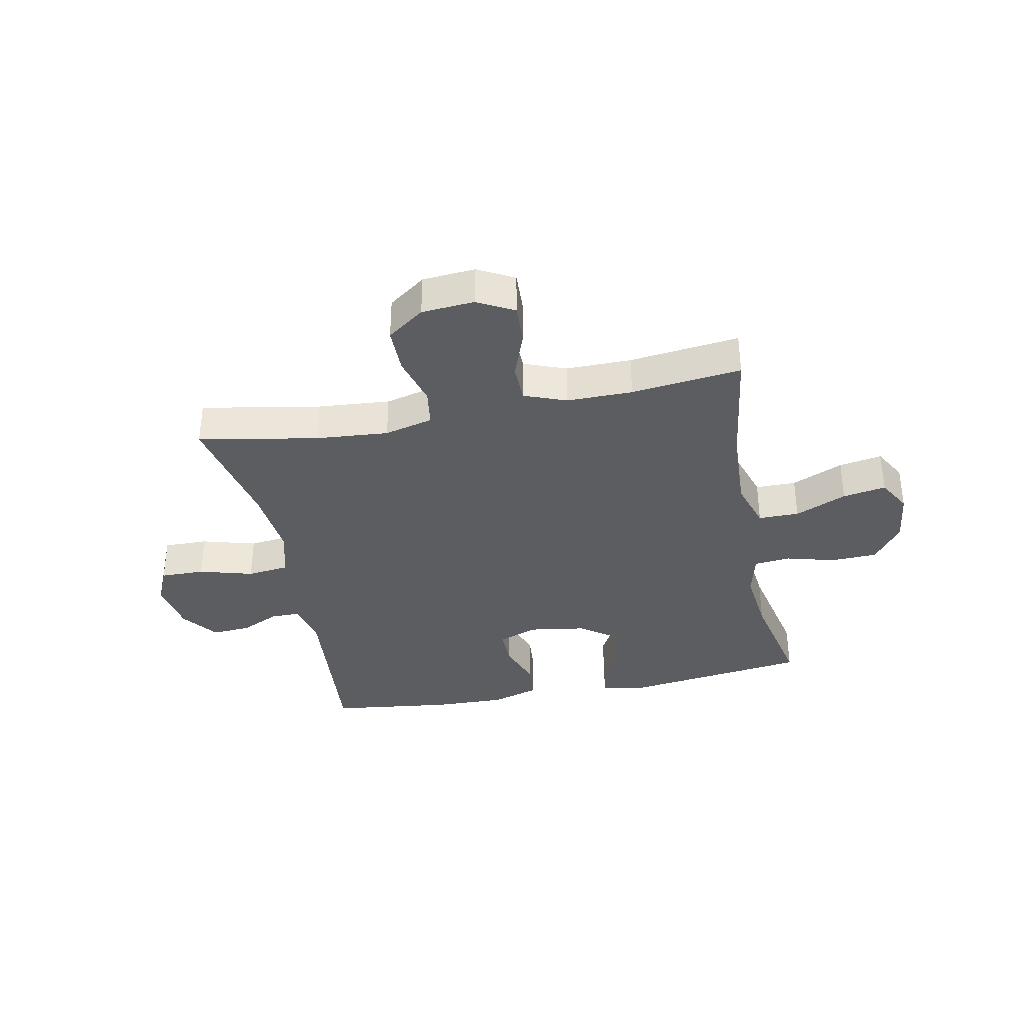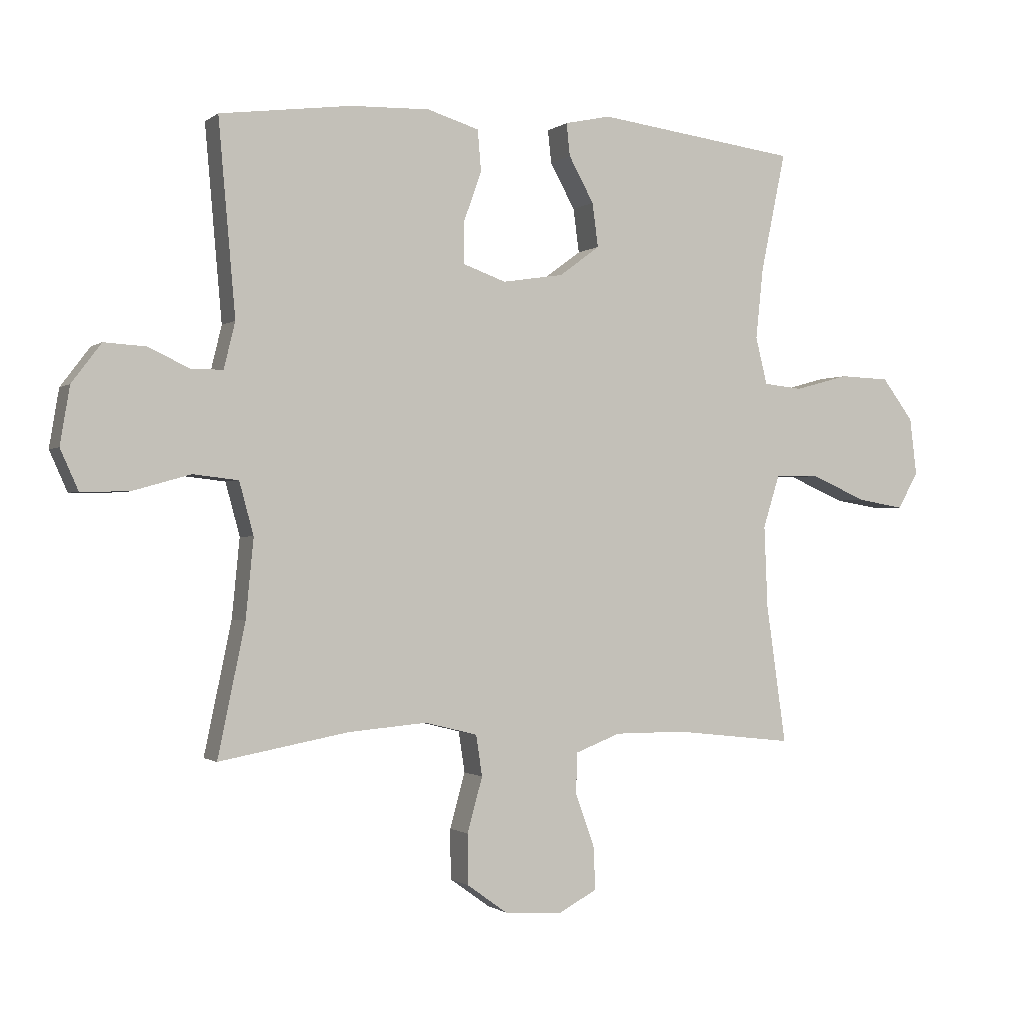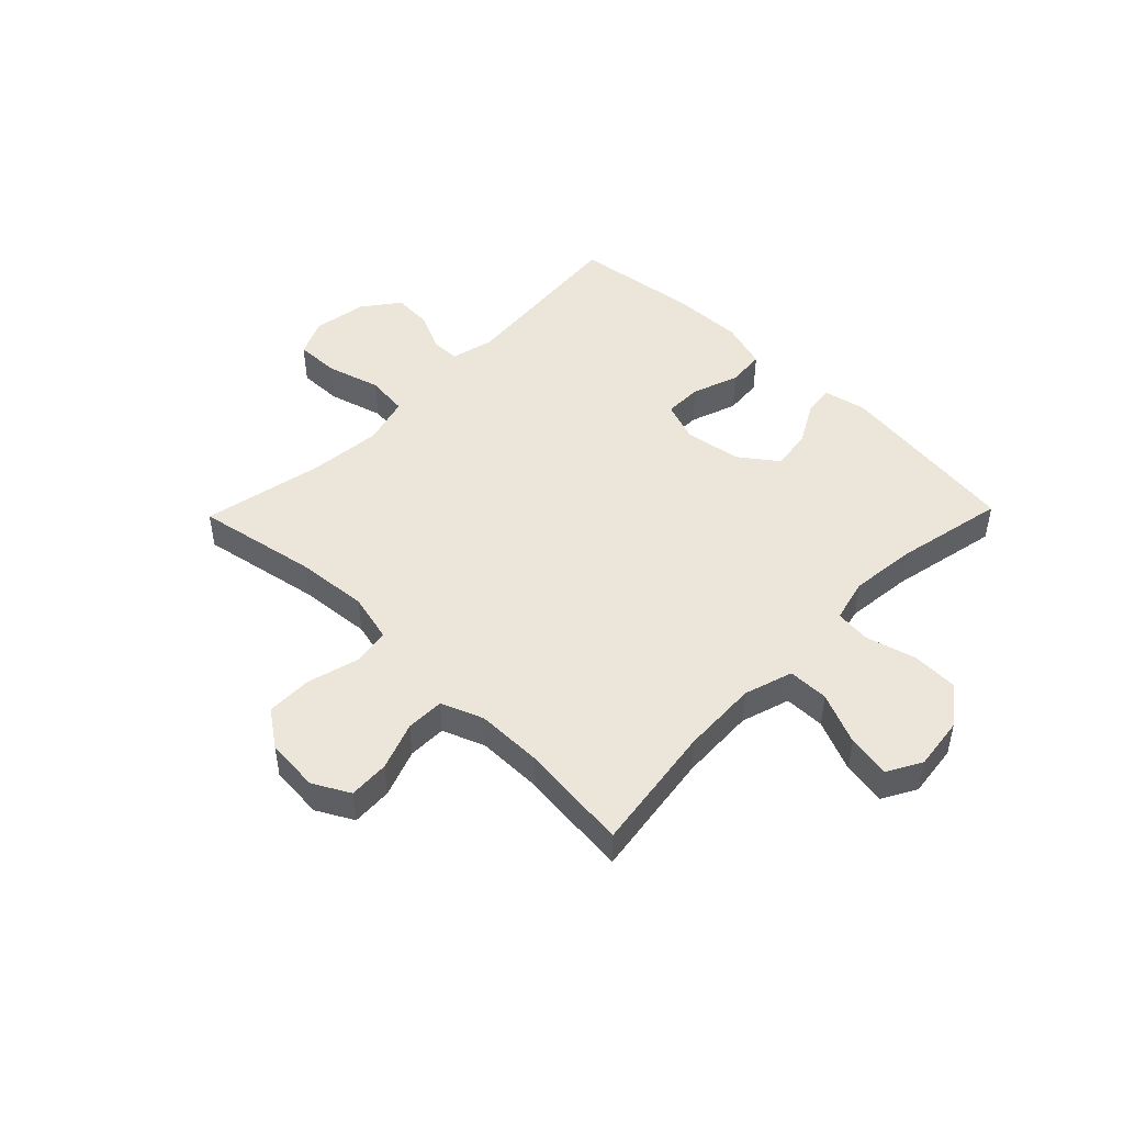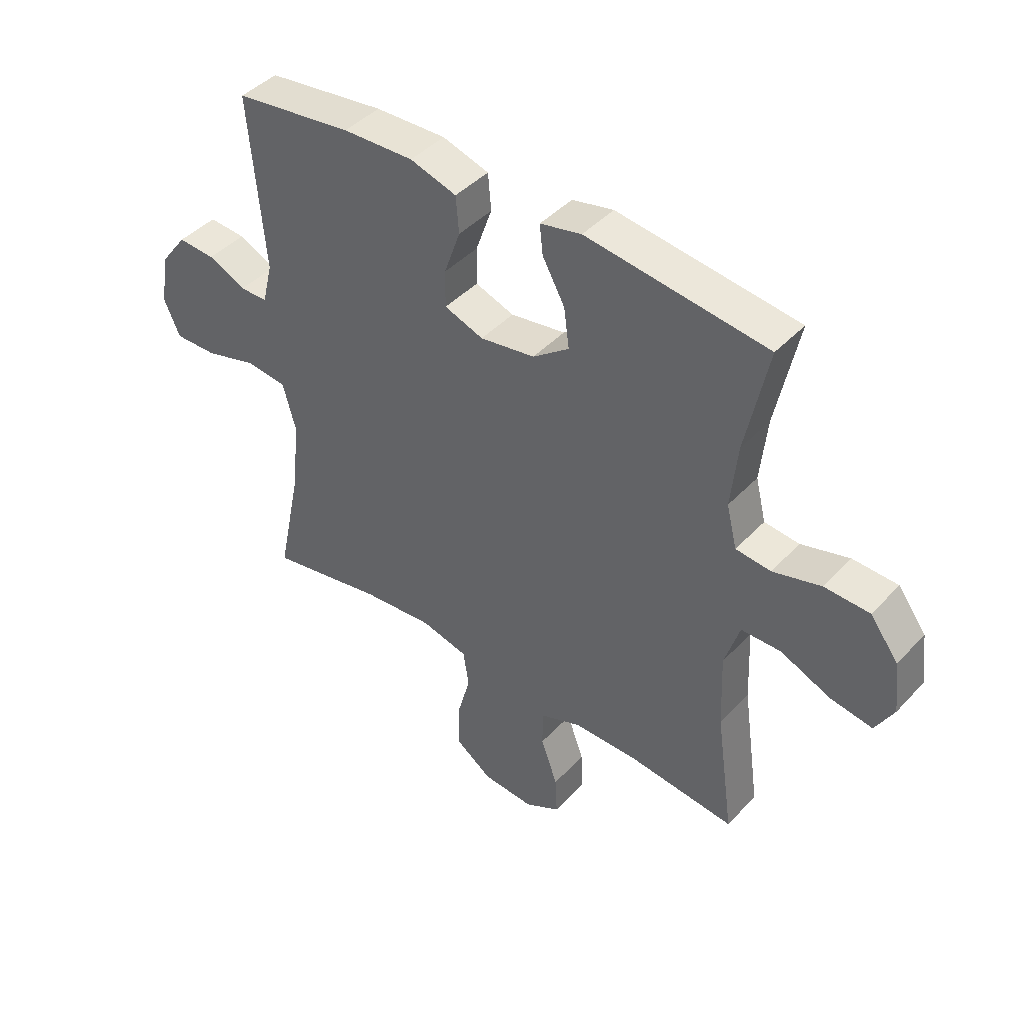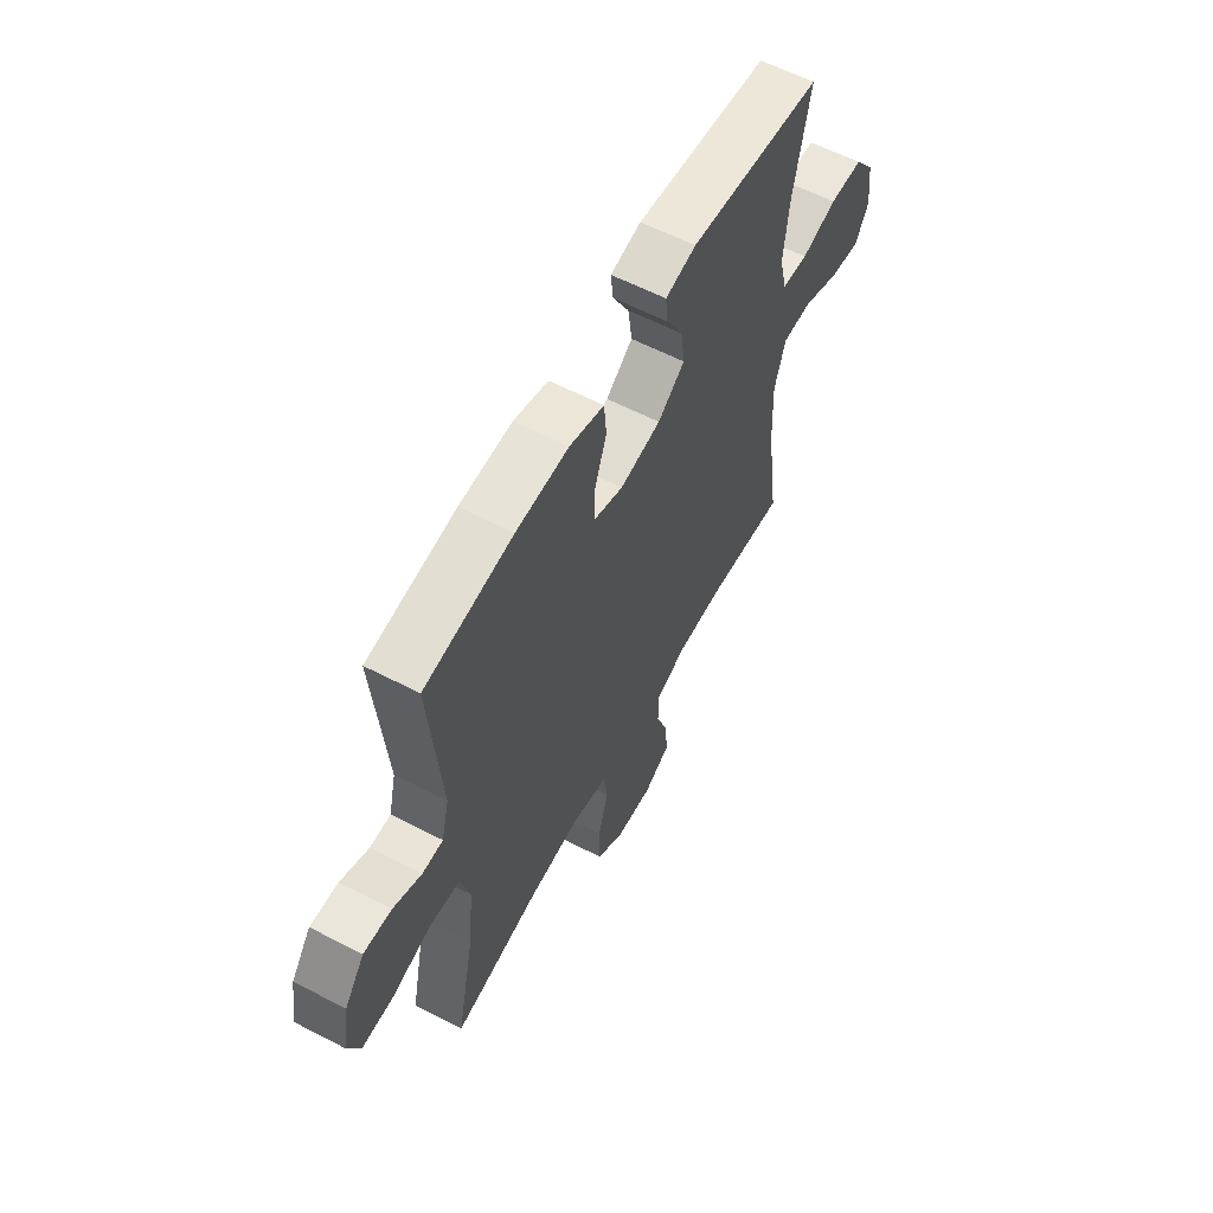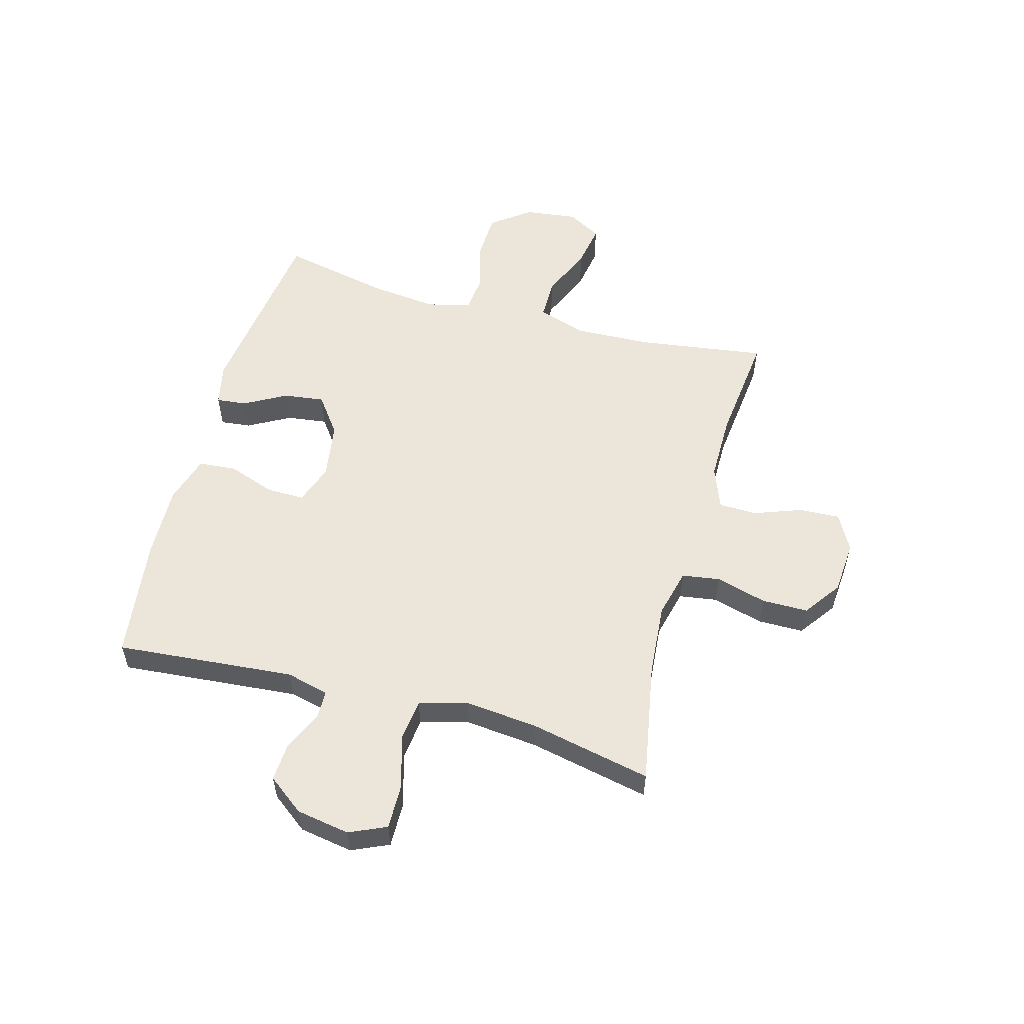
<metadata>
{"format":"obj","ext":"obj","renderer":"f3d","projection":"perspective","resolution":1024,"background":"white","views":[{"elev":-35.9,"azim":-168.6,"up":"+Y"},{"elev":-0.9,"azim":156.7,"up":"+Z"},{"elev":47.8,"azim":-135.8,"up":"+Y"},{"elev":43.0,"azim":-140.9,"up":"+Z"},{"elev":59.8,"azim":118.0,"up":"+Z"},{"elev":55.9,"azim":105.4,"up":"+Y"}]}
</metadata>
<code>
o path8392
v -0.4557 0.0375 0.331
v -0.4433 0.0375 0.2131
v -0.4626 0.0375 0.1352
v -0.5272 0.0375 0.1285
v -0.6158 0.0375 0.1527
v -0.6989 0.0375 0.1495
v -0.7508 0.0375 0.08048
v -0.7624 0.0375 -0.01416
v -0.7287 0.0375 -0.07433
v -0.6512 0.0375 -0.06125
v -0.5585 0.0375 -0.02115
v -0.4857 0.0375 -0.02151
v -0.4583 0.0375 -0.1088
v -0.464 0.0375 -0.2452
v -0.4967 0.0375 -0.4746
v -0.2991 0.0375 -0.4526
v -0.1815 0.0375 -0.4523
v -0.106 0.0375 -0.4813
v -0.1047 0.0375 -0.5495
v -0.1358 0.0375 -0.6351
v -0.1392 0.0375 -0.7077
v -0.07428 0.0375 -0.7426
v 0.02061 0.0375 -0.7355
v 0.08742 0.0375 -0.6875
v 0.08788 0.0375 -0.6048
v 0.06289 0.0375 -0.5138
v 0.07312 0.0375 -0.4461
v 0.1602 0.0375 -0.4244
v 0.29 0.0375 -0.4352
v 0.505 0.0375 -0.4746
v 0.4597 0.0375 -0.2577
v 0.4468 0.0375 -0.1271
v 0.4705 0.0375 -0.04018
v 0.5453 0.0375 -0.03168
v 0.6421 0.0375 -0.05904
v 0.7209 0.0375 -0.06034
v 0.7505 0.0375 0.006168
v 0.7346 0.0375 0.1015
v 0.6855 0.0375 0.1666
v 0.6167 0.0375 0.1623
v 0.5468 0.0375 0.1299
v 0.4956 0.0375 0.1306
v 0.4769 0.0375 0.207
v 0.505 0.0375 0.5273
v 0.287 0.0375 0.5552
v 0.1563 0.0375 0.5592
v 0.07061 0.0375 0.5329
v 0.06489 0.0375 0.4657
v 0.09455 0.0375 0.3816
v 0.09512 0.0375 0.3137
v 0.0235 0.0375 0.288
v -0.07772 0.0375 0.3037
v -0.1445 0.0375 0.353
v -0.1348 0.0375 0.4256
v -0.09353 0.0375 0.5007
v -0.08764 0.0375 0.5546
v -0.1637 0.0375 0.5709
v -0.4967 0.0375 0.5273
v -0.4557 -0.0375 0.331
v -0.4433 -0.0375 0.2131
v -0.4626 -0.0375 0.1352
v -0.5272 -0.0375 0.1285
v -0.6158 -0.0375 0.1527
v -0.6989 -0.0375 0.1495
v -0.7508 -0.0375 0.08048
v -0.7624 -0.0375 -0.01416
v -0.7287 -0.0375 -0.07433
v -0.6512 -0.0375 -0.06125
v -0.5585 -0.0375 -0.02115
v -0.4857 -0.0375 -0.02151
v -0.4583 -0.0375 -0.1088
v -0.464 -0.0375 -0.2452
v -0.4967 -0.0375 -0.4746
v -0.2991 -0.0375 -0.4526
v -0.1815 -0.0375 -0.4523
v -0.106 -0.0375 -0.4813
v -0.1047 -0.0375 -0.5495
v -0.1358 -0.0375 -0.6351
v -0.1392 -0.0375 -0.7077
v -0.07428 -0.0375 -0.7426
v 0.02061 -0.0375 -0.7355
v 0.08742 -0.0375 -0.6875
v 0.08788 -0.0375 -0.6048
v 0.06289 -0.0375 -0.5138
v 0.07312 -0.0375 -0.4461
v 0.1602 -0.0375 -0.4244
v 0.29 -0.0375 -0.4352
v 0.505 -0.0375 -0.4746
v 0.4597 -0.0375 -0.2577
v 0.4468 -0.0375 -0.1271
v 0.4705 -0.0375 -0.04018
v 0.5453 -0.0375 -0.03168
v 0.6421 -0.0375 -0.05904
v 0.7209 -0.0375 -0.06034
v 0.7505 -0.0375 0.006168
v 0.7346 -0.0375 0.1015
v 0.6855 -0.0375 0.1666
v 0.6167 -0.0375 0.1623
v 0.5468 -0.0375 0.1299
v 0.4956 -0.0375 0.1306
v 0.4769 -0.0375 0.207
v 0.505 -0.0375 0.5273
v 0.287 -0.0375 0.5552
v 0.1563 -0.0375 0.5592
v 0.07061 -0.0375 0.5329
v 0.06489 -0.0375 0.4657
v 0.09455 -0.0375 0.3816
v 0.09512 -0.0375 0.3137
v 0.0235 -0.0375 0.288
v -0.07772 -0.0375 0.3037
v -0.1445 -0.0375 0.353
v -0.1348 -0.0375 0.4256
v -0.09353 -0.0375 0.5007
v -0.08764 -0.0375 0.5546
v -0.1637 -0.0375 0.5709
v -0.4967 -0.0375 0.5273
v -0.7508 0.0375 0.08048
v -0.7624 0.0375 -0.01416
v -0.7287 0.0375 -0.07433
v -0.7287 0.0375 -0.07433
v -0.6989 0.0375 0.1495
v -0.6512 0.0375 -0.06125
v -0.6158 0.0375 0.1527
v -0.5585 0.0375 -0.02115
v -0.5272 0.0375 0.1285
v -0.4857 0.0375 -0.02151
v -0.4857 0.0375 -0.02151
v -0.4626 0.0375 0.1352
v -0.4626 0.0375 0.1352
v -0.4583 0.0375 -0.1088
v -0.464 0.0375 -0.2452
v -0.4967 0.0375 -0.4746
v -0.4967 0.0375 -0.4746
v -0.4967 0.0375 0.5273
v -0.4967 0.0375 0.5273
v -0.4557 0.0375 0.331
v -0.4433 0.0375 0.2131
v -0.2991 0.0375 -0.4526
v -0.1815 0.0375 -0.4523
v -0.1637 0.0375 0.5709
v -0.106 0.0375 -0.4813
v -0.106 0.0375 -0.4813
v -0.08764 0.0375 0.5546
v -0.08764 0.0375 0.5546
v -0.1445 0.0375 0.353
v -0.1445 0.0375 0.353
v -0.1348 0.0375 0.4256
v -0.07772 0.0375 0.3037
v -0.1358 0.0375 -0.6351
v -0.1392 0.0375 -0.7077
v -0.1392 0.0375 -0.7077
v -0.07428 0.0375 -0.7426
v -0.1047 0.0375 -0.5495
v -0.09353 0.0375 0.5007
v 0.0235 0.0375 0.288
v 0.02061 0.0375 -0.7355
v 0.08742 0.0375 -0.6875
v 0.09512 0.0375 0.3137
v 0.09512 0.0375 0.3137
v 0.06289 0.0375 -0.5138
v 0.07312 0.0375 -0.4461
v 0.07312 0.0375 -0.4461
v 0.08788 0.0375 -0.6048
v 0.07061 0.0375 0.5329
v 0.07061 0.0375 0.5329
v 0.06489 0.0375 0.4657
v 0.09455 0.0375 0.3816
v 0.1563 0.0375 0.5592
v 0.1602 0.0375 -0.4244
v 0.287 0.0375 0.5552
v 0.29 0.0375 -0.4352
v 0.505 0.0375 0.5273
v 0.505 0.0375 0.5273
v 0.4468 0.0375 -0.1271
v 0.4705 0.0375 -0.04018
v 0.4705 0.0375 -0.04018
v 0.4597 0.0375 -0.2577
v 0.4956 0.0375 0.1306
v 0.4956 0.0375 0.1306
v 0.4769 0.0375 0.207
v 0.5453 0.0375 -0.03168
v 0.505 0.0375 -0.4746
v 0.505 0.0375 -0.4746
v 0.5468 0.0375 0.1299
v 0.6421 0.0375 -0.05904
v 0.6167 0.0375 0.1623
v 0.6855 0.0375 0.1666
v 0.7209 0.0375 -0.06034
v 0.7209 0.0375 -0.06034
v 0.7346 0.0375 0.1015
v 0.7505 0.0375 0.006168
v -0.7508 -0.0375 0.08048
v -0.7624 -0.0375 -0.01416
v -0.7287 -0.0375 -0.07433
v -0.7287 -0.0375 -0.07433
v -0.6989 -0.0375 0.1495
v -0.6512 -0.0375 -0.06125
v -0.6158 -0.0375 0.1527
v -0.5585 -0.0375 -0.02115
v -0.5272 -0.0375 0.1285
v -0.4857 -0.0375 -0.02151
v -0.4857 -0.0375 -0.02151
v -0.4626 -0.0375 0.1352
v -0.4626 -0.0375 0.1352
v -0.4583 -0.0375 -0.1088
v -0.464 -0.0375 -0.2452
v -0.4967 -0.0375 -0.4746
v -0.4967 -0.0375 -0.4746
v -0.4967 -0.0375 0.5273
v -0.4967 -0.0375 0.5273
v -0.4557 -0.0375 0.331
v -0.4433 -0.0375 0.2131
v -0.2991 -0.0375 -0.4526
v -0.1815 -0.0375 -0.4523
v -0.1637 -0.0375 0.5709
v -0.106 -0.0375 -0.4813
v -0.106 -0.0375 -0.4813
v -0.08764 -0.0375 0.5546
v -0.08764 -0.0375 0.5546
v -0.1445 -0.0375 0.353
v -0.1445 -0.0375 0.353
v -0.1348 -0.0375 0.4256
v -0.07772 -0.0375 0.3037
v -0.1358 -0.0375 -0.6351
v -0.1392 -0.0375 -0.7077
v -0.1392 -0.0375 -0.7077
v -0.07428 -0.0375 -0.7426
v -0.1047 -0.0375 -0.5495
v -0.09353 -0.0375 0.5007
v 0.0235 -0.0375 0.288
v 0.02061 -0.0375 -0.7355
v 0.08742 -0.0375 -0.6875
v 0.09512 -0.0375 0.3137
v 0.09512 -0.0375 0.3137
v 0.06289 -0.0375 -0.5138
v 0.07312 -0.0375 -0.4461
v 0.07312 -0.0375 -0.4461
v 0.08788 -0.0375 -0.6048
v 0.07061 -0.0375 0.5329
v 0.07061 -0.0375 0.5329
v 0.06489 -0.0375 0.4657
v 0.09455 -0.0375 0.3816
v 0.1563 -0.0375 0.5592
v 0.1602 -0.0375 -0.4244
v 0.287 -0.0375 0.5552
v 0.29 -0.0375 -0.4352
v 0.505 -0.0375 0.5273
v 0.505 -0.0375 0.5273
v 0.4468 -0.0375 -0.1271
v 0.4705 -0.0375 -0.04018
v 0.4705 -0.0375 -0.04018
v 0.4597 -0.0375 -0.2577
v 0.4956 -0.0375 0.1306
v 0.4956 -0.0375 0.1306
v 0.4769 -0.0375 0.207
v 0.5453 -0.0375 -0.03168
v 0.505 -0.0375 -0.4746
v 0.505 -0.0375 -0.4746
v 0.5468 -0.0375 0.1299
v 0.6421 -0.0375 -0.05904
v 0.6167 -0.0375 0.1623
v 0.6855 -0.0375 0.1666
v 0.7209 -0.0375 -0.06034
v 0.7209 -0.0375 -0.06034
v 0.7346 -0.0375 0.1015
v 0.7505 -0.0375 0.006168
f 265 260 266
f 266 260 263
f 218 215 229
f 214 206 213
f 222 211 220
f 227 224 225
f 206 214 205
f 198 199 200
f 216 228 235
f 201 205 203
f 250 230 249
f 230 214 236
f 233 230 250
f 245 233 255
f 220 212 223
f 211 222 209
f 231 224 227
f 261 260 265
f 255 233 253
f 235 228 238
f 236 214 216
f 242 243 241
f 231 238 224
f 201 200 199
f 230 244 249
f 244 230 236
f 241 243 239
f 238 231 232
f 213 206 207
f 245 242 233
f 249 244 252
f 260 259 256
f 252 246 257
f 196 192 198
f 230 205 214
f 193 197 192
f 197 193 194
f 252 244 246
f 212 220 211
f 253 256 259
f 229 215 222
f 203 223 212
f 236 216 235
f 256 253 250
f 228 224 238
f 253 233 250
f 215 209 222
f 197 199 198
f 198 192 197
f 203 205 223
f 200 201 203
f 245 255 247
f 261 265 262
f 223 205 230
f 243 242 245
f 259 260 261
f 7 8 66 65
f 8 120 195 66
f 6 7 65 64
f 9 10 68 67
f 5 6 64 63
f 10 11 69 68
f 4 5 63 62
f 11 127 202 69
f 129 4 62 204
f 12 13 71 70
f 14 133 208 72
f 135 1 59 210
f 13 14 72 71
f 2 3 61 60
f 1 2 60 59
f 15 16 74 73
f 16 17 75 74
f 57 58 116 115
f 17 142 217 75
f 144 57 115 219
f 146 54 112 221
f 52 53 111 110
f 20 151 226 78
f 21 22 80 79
f 19 20 78 77
f 55 56 114 113
f 54 55 113 112
f 18 19 77 76
f 51 52 110 109
f 22 23 81 80
f 23 24 82 81
f 159 51 109 234
f 26 162 237 84
f 25 26 84 83
f 24 25 83 82
f 165 48 106 240
f 48 49 107 106
f 46 47 105 104
f 27 28 86 85
f 49 50 108 107
f 45 46 104 103
f 28 29 87 86
f 173 45 103 248
f 32 176 251 90
f 31 32 90 89
f 179 43 101 254
f 33 34 92 91
f 183 31 89 258
f 29 30 88 87
f 43 44 102 101
f 41 42 100 99
f 34 35 93 92
f 40 41 99 98
f 39 40 98 97
f 35 189 264 93
f 38 39 97 96
f 37 38 96 95
f 36 37 95 94
f 190 191 185
f 191 188 185
f 143 154 140
f 139 138 131
f 147 145 136
f 152 150 149
f 131 130 139
f 123 125 124
f 141 160 153
f 126 128 130
f 175 174 155
f 155 161 139
f 158 175 155
f 170 180 158
f 145 148 137
f 136 134 147
f 156 152 149
f 186 190 185
f 180 178 158
f 160 163 153
f 161 141 139
f 167 166 168
f 156 149 163
f 126 124 125
f 155 174 169
f 169 161 155
f 166 164 168
f 163 157 156
f 138 132 131
f 170 158 167
f 174 177 169
f 185 181 184
f 177 182 171
f 121 123 117
f 155 139 130
f 118 117 122
f 122 119 118
f 177 171 169
f 137 136 145
f 178 184 181
f 154 147 140
f 128 137 148
f 161 160 141
f 181 175 178
f 153 163 149
f 178 175 158
f 140 147 134
f 122 123 124
f 123 122 117
f 128 148 130
f 125 128 126
f 170 172 180
f 186 187 190
f 148 155 130
f 168 170 167
f 184 186 185

</code>
